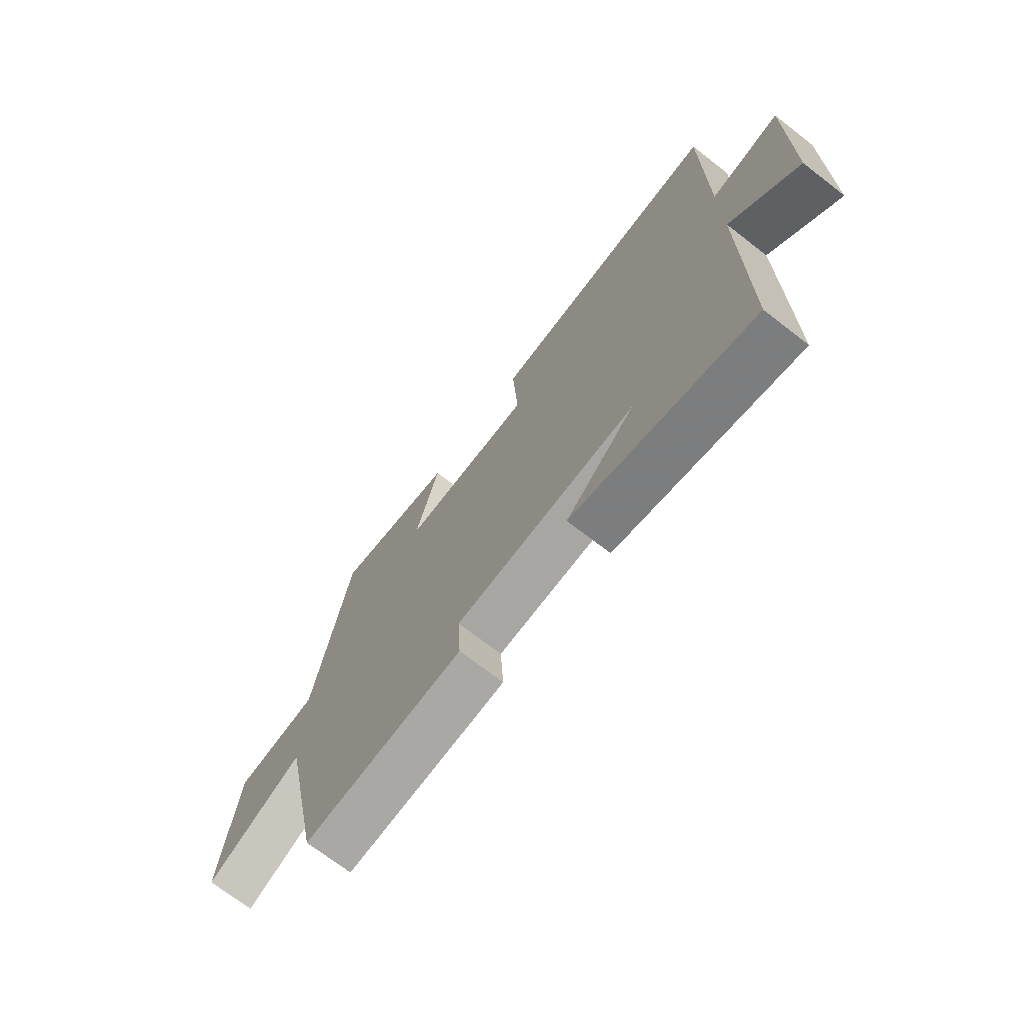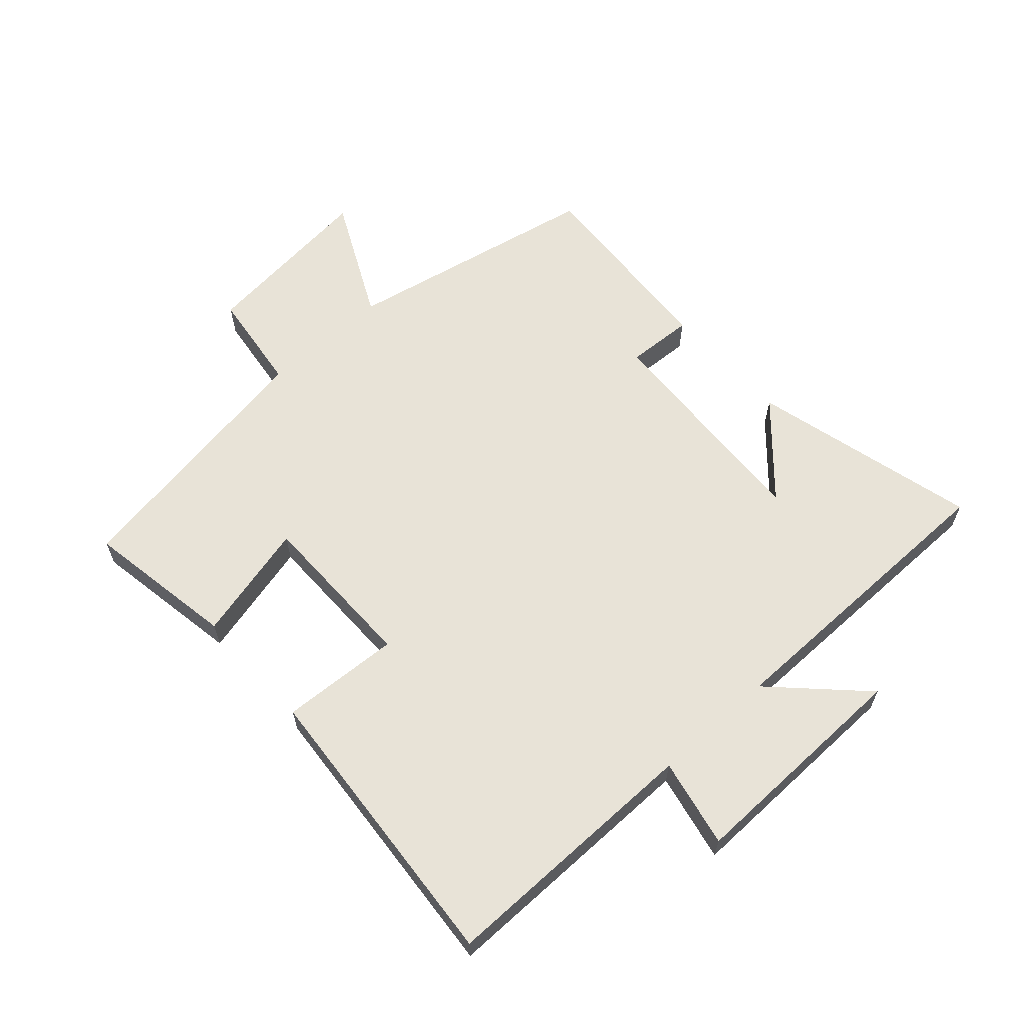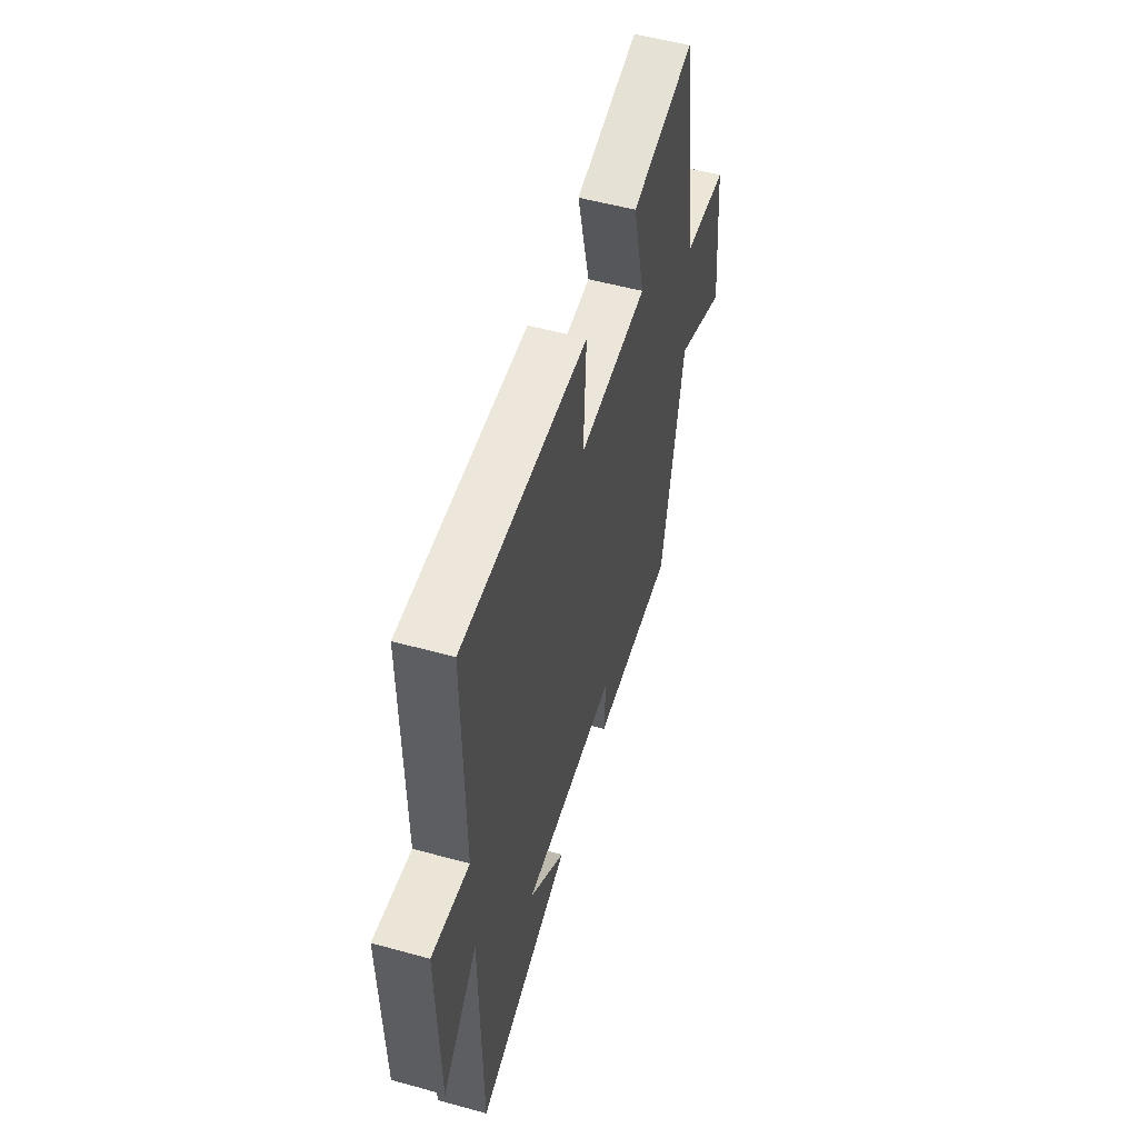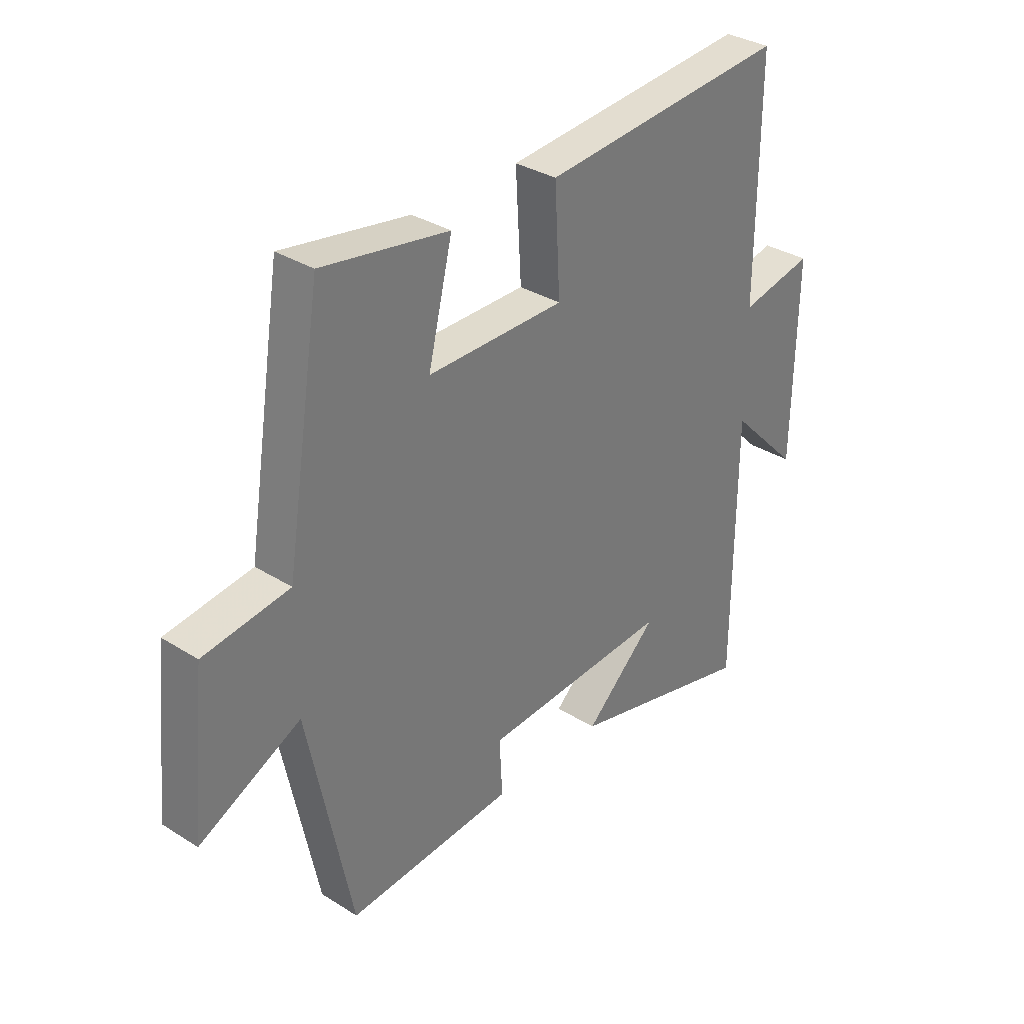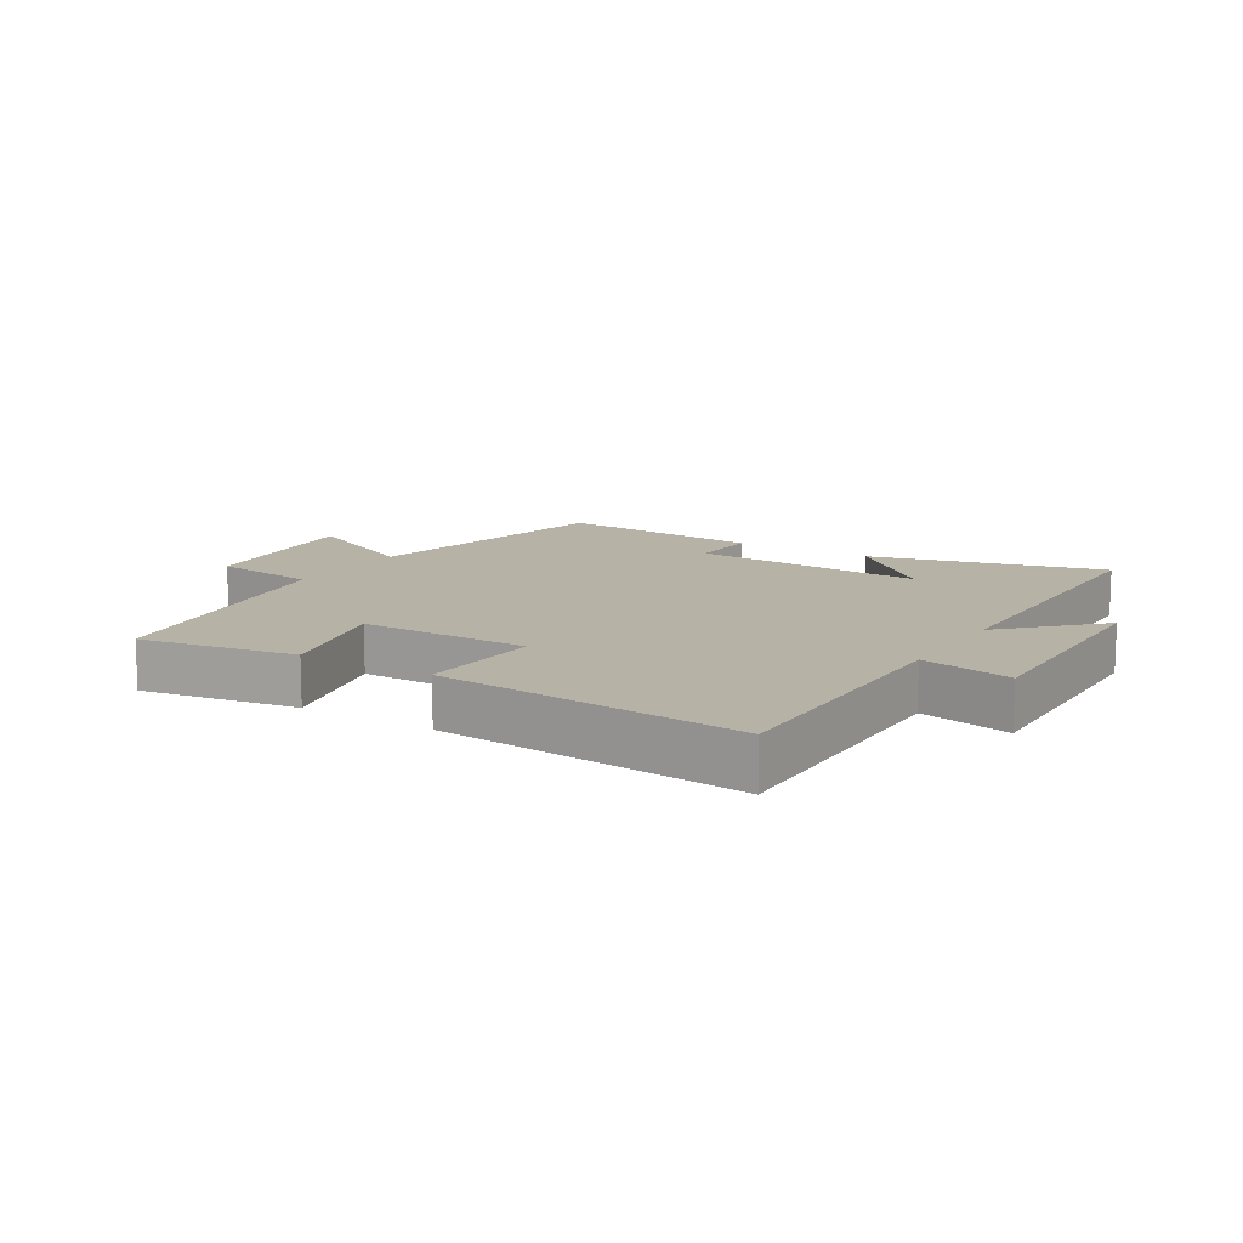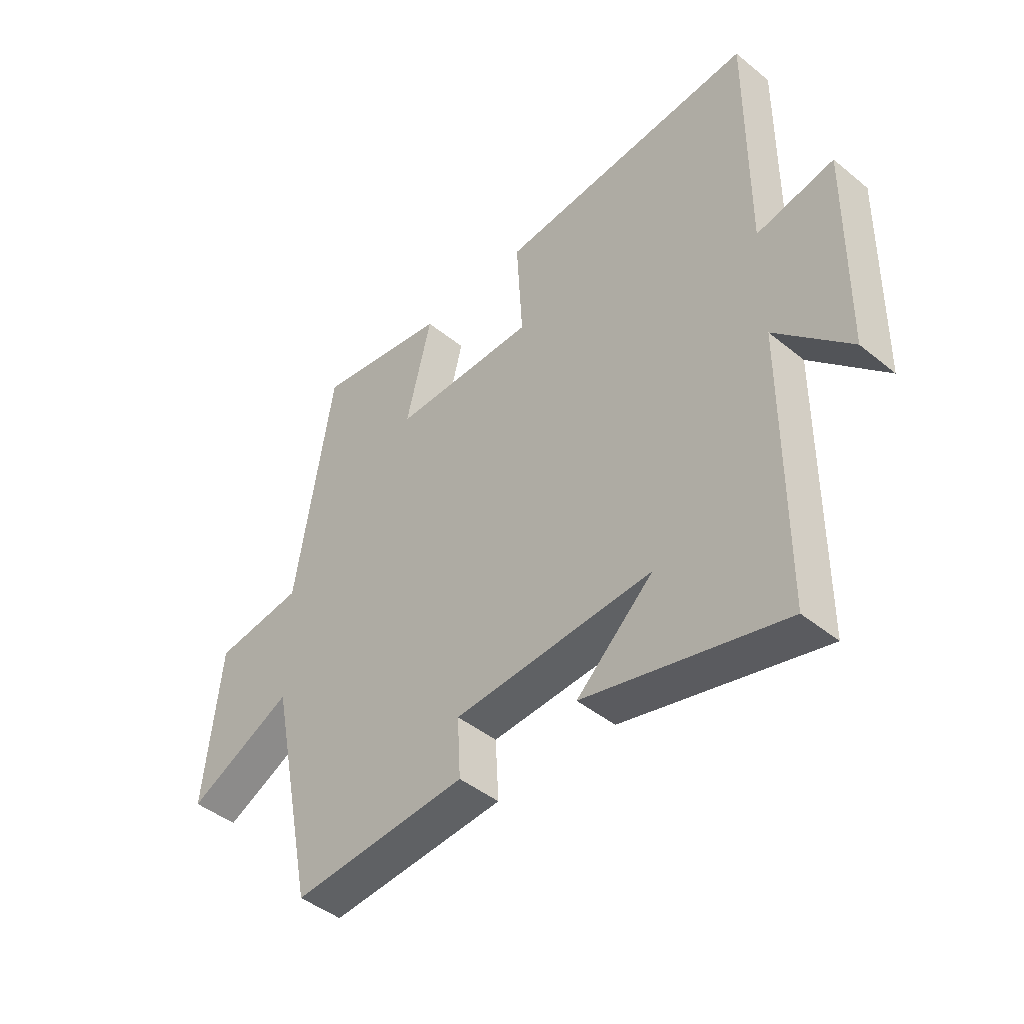
<metadata>
{"format":"obj","ext":"obj","renderer":"f3d","projection":"perspective","resolution":1024,"background":"white","views":[{"elev":-71.7,"azim":52.3,"up":"+Z"},{"elev":62.0,"azim":47.9,"up":"+Y"},{"elev":54.3,"azim":106.3,"up":"+Z"},{"elev":33.3,"azim":-49.2,"up":"+Z"},{"elev":12.2,"azim":31.6,"up":"+Y"},{"elev":-44.7,"azim":46.6,"up":"+Z"}]}
</metadata>
<code>
v -0.431 0.07 0.541
v -0.186 0.07 0.5
v -0.233 0.07 0.307
v 0.033 0.07 0.307
v 0.022 0.07 0.5
v 0.502 0.07 0.54
v 0.5 0.07 0.109
v 0.643 0.07 0.139
v 0.637 0.07 -0.235
v 0.5 0.07 -0.097
v 0.498 0.07 -0.593
v 0.13 0.07 -0.5
v 0.272 0.07 -0.371
v -0.096 0.07 -0.391
v -0.09 0.07 -0.5
v -0.415 0.07 -0.523
v -0.5 0.07 -0.107
v -0.696 0.07 -0.203
v -0.666 0.07 0.087
v -0.5 0.07 0.109
v -0.431 0 0.541
v -0.186 0 0.5
v -0.233 0 0.307
v 0.033 0 0.307
v 0.022 0 0.5
v 0.502 0 0.54
v 0.5 0 0.109
v 0.643 0 0.139
v 0.637 0 -0.235
v 0.5 0 -0.097
v 0.498 0 -0.593
v 0.13 0 -0.5
v 0.272 0 -0.371
v -0.096 0 -0.391
v -0.09 0 -0.5
v -0.415 0 -0.523
v -0.5 0 -0.107
v -0.696 0 -0.203
v -0.666 0 0.087
v -0.5 0 0.109
f 17 18 19 20
f 17 20 1
f 16 17 1
f 15 16 1
f 14 15 1
f 13 14 1
f 11 12 13
f 10 11 13
f 7 8 9 10
f 7 10 13
f 6 7 13
f 5 6 13
f 4 5 13
f 3 4 13
f 1 2 3
f 1 3 13
f 40 39 38 37
f 21 40 37
f 21 37 36
f 21 36 35
f 21 35 34
f 21 34 33
f 33 32 31
f 33 31 30
f 30 29 28 27
f 33 30 27
f 33 27 26
f 33 26 25
f 33 25 24
f 33 24 23
f 23 22 21
f 33 23 21
f 1 21 22 2
f 2 22 23 3
f 3 23 24 4
f 4 24 25 5
f 5 25 26 6
f 6 26 27 7
f 7 27 28 8
f 8 28 29 9
f 9 29 30 10
f 10 30 31 11
f 11 31 32 12
f 12 32 33 13
f 13 33 34 14
f 14 34 35 15
f 15 35 36 16
f 16 36 37 17
f 17 37 38 18
f 18 38 39 19
f 19 39 40 20
f 20 40 21 1

</code>
